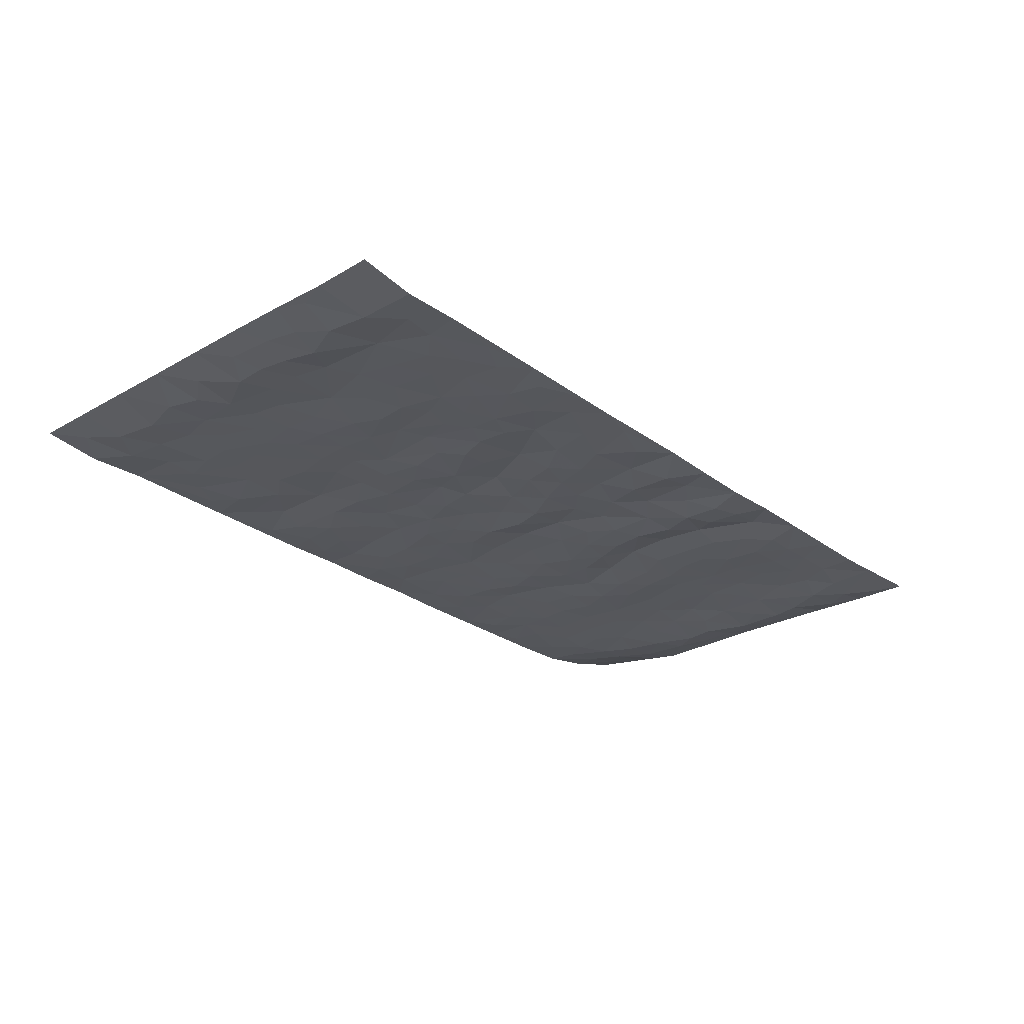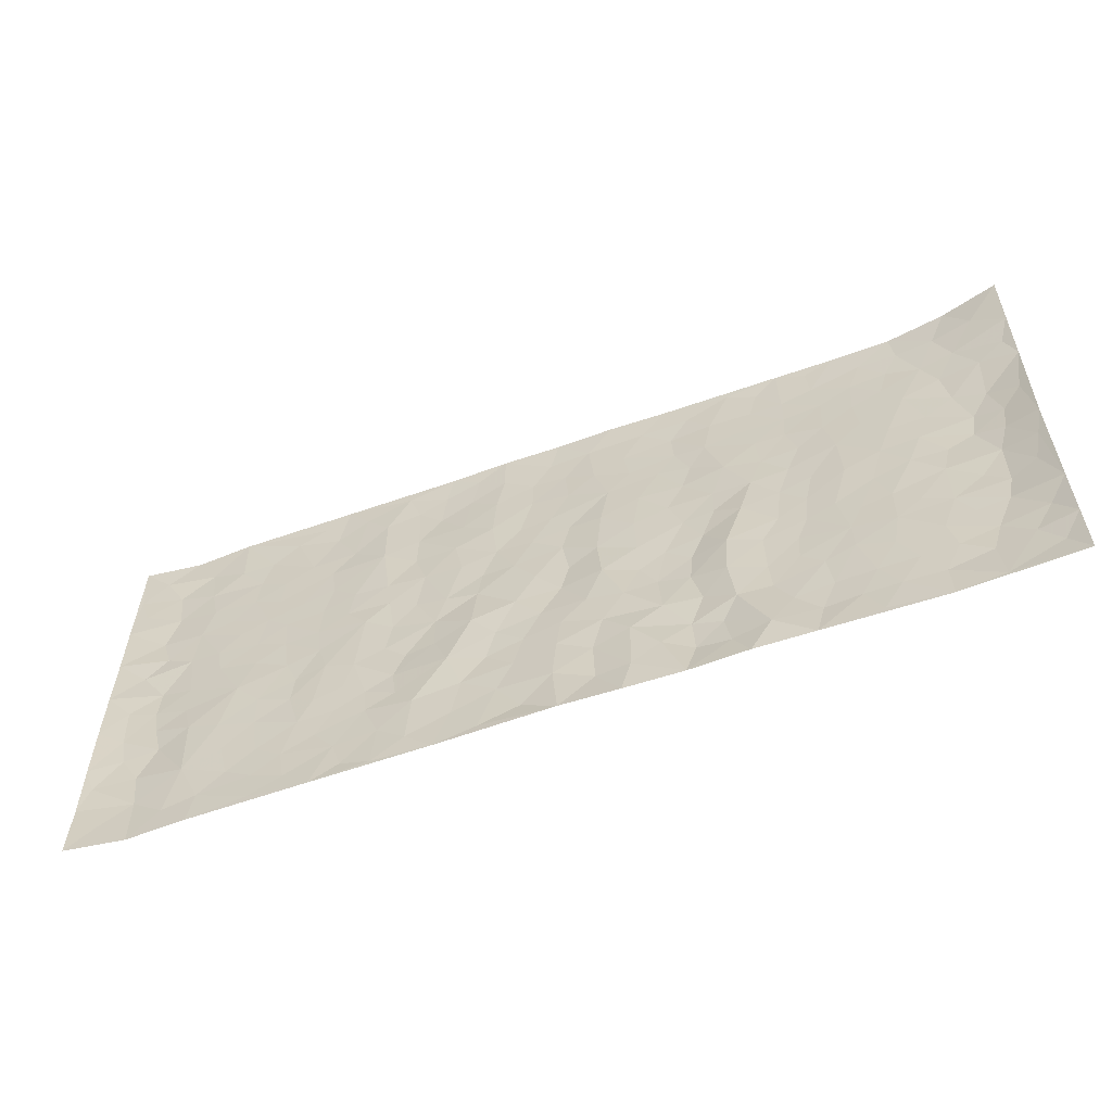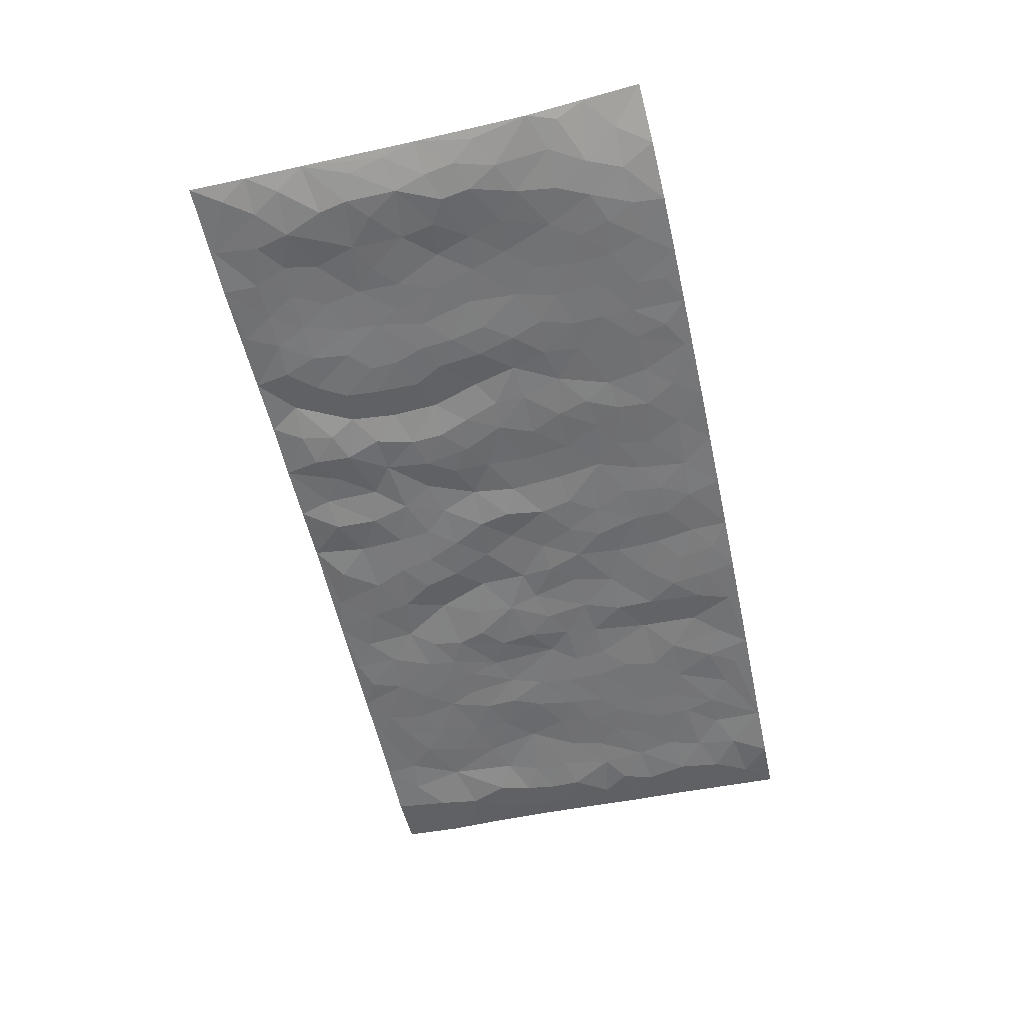
<metadata>
{"format":"obj","ext":"obj","renderer":"f3d","projection":"perspective","resolution":1024,"background":"white","views":[{"elev":-27.2,"azim":-48.7,"up":"+Z"},{"elev":-59.3,"azim":20.0,"up":"+Y"},{"elev":-56.1,"azim":102.1,"up":"+Z"}]}
</metadata>
<code>
v -0.978 0.002809 0.0141
v -0.979 0.9989 0.01091
v 0.9814 -0.006219 0.01033
v 0.9944 0.9836 0.05934
v -0.7954 0.3937 -0.00254
v -0.9776 0.5009 0.01474
v -0.857 0.3588 -0.007398
v 0.002656 0.004976 0.005756
v -0.9774 0.2518 0.01439
v -0.9217 0.339 0.001608
v -0.7324 0.003001 0.002553
v -0.9783 0.1273 0.01046
v -0.7087 0.294 0.002374
v -0.8558 0.002615 -0.001929
v -0.8399 0.2896 -0.009063
v -0.4856 0.003743 0.003065
v -0.957 0.1896 0.008379
v -0.2888 0.1695 0.004117
v -0.7756 0.3231 0.001136
v -0.862 0.1212 -0.007419
v -0.923 0.06499 0.00345
v -0.7943 0.06541 -0.002256
v -0.6701 0.1284 -0.001872
v -0.7219 0.07613 0.0003573
v -0.8734 0.2084 -0.007325
v -0.9095 0.2713 -0.001158
v -0.7681 0.1783 0.001938
v -0.6901 0.2111 -0.0001522
v -0.8635 0.4893 -0.007934
v -0.9772 0.3764 0.01559
v -0.7332 0.9992 0.003567
v -0.5327 0.2242 -0.001568
v 0.2611 0.1583 -0.007858
v -0.9779 0.7498 0.01339
v -0.3625 0.3953 -0.002758
v -0.7814 0.754 -0.001101
v -0.7985 0.8323 -0.002484
v -0.5782 0.4439 -0.001844
v -0.5972 0.6072 -0.001429
v -0.4863 1 0.002243
v -0.9556 0.6876 0.008672
v -0.6591 0.5638 -0.0009819
v -0.3863 0.7559 0.005311
v -0.5053 0.2817 -0.0001887
v -0.4553 0.2272 -0.002817
v -0.491 0.1641 -0.003008
v -0.4444 0.6384 0.001226
v -0.3622 0.5619 0.0003634
v 0.1695 0.4751 0.001215
v -0.3289 0.2234 -0.00133
v -0.2055 0.6132 0.001824
v -0.3709 0.6313 0.001447
v -0.2976 0.0601 0.001837
v -0.6246 0.7119 -0.001477
v -0.3903 0.1965 -0.003112
v -0.8711 0.6187 -0.004855
v -0.03405 0.3509 -0.004111
v 0.06083 0.3418 0.0019
v 0.3018 0.4516 -0.003831
v -0.09008 0.5542 0.00146
v -0.1603 0.5586 -0.002188
v 0.09699 0.6322 0.003949
v -0.6298 0.3476 0.0005686
v -0.747 0.575 0.0004646
v -0.9505 0.8105 0.007708
v -0.5559 0.1309 -0.001113
v -0.363 0.01443 0.002091
v -0.7941 0.4672 -0.00265
v -0.6139 0.1739 -0.001754
v -0.6107 0.01985 0.002093
v -0.2404 0.004453 0.002559
v -0.6121 0.08983 -0.0009355
v -0.5426 0.05497 0.0001542
v -0.4268 0.03934 -0.0008817
v -0.4467 0.106 -0.002125
v -0.891 0.6866 -0.004189
v -0.9705 0.8743 0.01044
v -0.735 0.5102 0.0009981
v 0.005892 1.001 0.002496
v -0.8018 0.6763 -0.001266
v -0.5581 0.3166 -0.002328
v -0.5087 0.4628 -0.000326
v 0.01137 0.5737 -0.002949
v -0.04456 0.4855 0.001443
v 0.007609 0.4221 -0.00513
v -0.1204 0.131 -0.002331
v -0.5661 0.6717 -0.001069
v -0.9146 0.5631 -0.0004904
v -0.7305 0.6923 -0.001252
v -0.4444 0.299 -0.0007359
v -0.6281 0.2689 -0.0003831
v -0.4976 0.6901 -0.001141
v -0.1679 0.4877 0.001152
v -0.2574 0.4385 -0.002945
v -0.6447 0.6505 -0.001541
v -0.007961 0.1198 0.002652
v -0.4108 0.5123 0.002957
v -0.3384 0.2905 -0.003503
v -0.2357 0.5062 0.001013
v -0.1757 0.3849 0.007548
v -0.978 0.6253 0.01301
v -0.7032 0.624 -0.0006268
v -0.812 0.5806 -0.003176
v -0.3577 0.1124 -0.0008505
v -0.5177 0.5348 -0.0005989
v -0.6804 0.4073 0.003849
v -0.1259 0.3272 -0.001521
v -0.1454 0.2525 -0.003935
v -0.5142 0.6133 -0.001035
v 0.1139 0.7308 0.001942
v -0.000355 0.2176 0.00123
v -0.06903 0.2761 -0.003062
v 0.008227 0.2909 -0.0001214
v -0.4248 0.3658 0.001567
v -0.1924 0.1869 -0.0008811
v -0.6514 0.4892 0.0003173
v -0.5528 0.3828 -0.003175
v -0.488 0.3934 0.001508
v -0.3028 0.5266 -0.002466
v -0.2538 0.3528 0.0002847
v -0.3507 0.4693 -0.003673
v -0.2217 0.2737 0.007898
v -0.08613 0.4141 0.001244
v -0.5915 0.5329 -0.001828
v -0.08831 0.2013 -0.00244
v -0.2092 0.09625 -0.0003719
v -0.3942 0.2603 -0.002636
v -0.9265 0.4387 0.002342
v -0.8664 0.4218 -0.006759
v 0.09582 0.4247 0.006179
v 0.2107 0.239 0.0001697
v 0.0868 0.5188 0.004106
v 0.02423 0.4903 -0.005675
v 0.1693 0.3944 -0.002226
v 0.7993 0.4909 -0.005535
v 0.2237 0.4348 -0.00464
v 0.2692 0.3141 -0.004428
v 0.1648 0.5687 0.002517
v 0.129 1 0.004849
v -0.2881 0.622 3.047e-05
v 0.4328 0.8794 -0.001445
v 0.5004 0.9972 0.00276
v -0.2095 0.7834 -0.0006482
v -0.05294 0.8665 -0.002339
v -0.3169 0.3509 -0.005482
v -0.4551 0.5678 0.001307
v -0.07061 0.0555 -0.002552
v -0.1541 0.02494 0.001446
v 0.1233 0.004086 0.00247
v 0.01901 0.8622 -0.002096
v -0.01134 0.7021 -0.001342
v 0.4227 0.1955 -0.002512
v 0.3433 0.2896 0.008472
v 0.5979 0.5234 0.001899
v 0.5309 0.5449 -0.002668
v 0.456 0.1336 -0.001365
v 0.5247 0.2254 -0.002953
v 0.4168 0.3608 -0.0004063
v 0.02785 0.6429 -0.002204
v -0.0541 0.6299 -0.001517
v -0.1414 0.7322 0.001904
v -0.08133 0.6956 -0.002867
v -0.05486 0.7935 -0.001924
v -0.1313 0.6356 -0.00138
v 0.02628 0.7768 -0.0008957
v 0.2524 0.9996 0.002404
v -0.01319 0.929 -0.001481
v -0.2646 0.8486 -0.005106
v -0.1944 0.8826 -0.00262
v -0.3114 0.7831 -0.00191
v -0.2401 1.001 0.001378
v -0.2232 0.6986 0.002055
v -0.3134 0.7024 -0.002068
v -0.1348 0.8321 0.001442
v -0.117 1.001 0.004199
v 0.2235 0.747 -0.001123
v 0.1788 0.6684 0.001592
v 0.332 0.5952 -0.0007514
v 0.2654 0.5236 -0.003317
v 0.2715 0.6665 -0.002403
v 0.4314 0.7435 -0.0001328
v 0.3616 0.6831 0.002877
v 0.2918 0.7338 -0.002542
v 0.07435 0.9309 0.0008763
v 0.08434 0.8249 0.001094
v 0.1512 0.8594 0.0002389
v 0.2568 0.8742 -0.002455
v 0.328 0.7937 0.001163
v 0.2369 0.5964 -0.001643
v -0.8816 0.8682 -0.004831
v -0.6804 0.8178 -0.002076
v -0.8687 0.7755 -0.006365
v -0.8564 0.9991 -0.002824
v -0.9215 0.9403 0.002314
v -0.8095 0.922 -0.003841
v -0.7319 0.8863 0.000293
v -0.6033 0.9308 0.0006114
v -0.6604 0.8871 -0.001655
v -0.6856 0.747 -0.00199
v -0.5577 0.8159 -0.0009331
v -0.6197 0.7825 -0.001027
v -0.5083 0.9029 -0.002951
v -0.3876 0.8802 0.004101
v -0.5427 0.962 0.0003054
v -0.4614 0.8178 -0.001425
v -0.4394 0.9382 0.00248
v -0.3414 0.9751 0.001313
v -0.5087 0.7623 -0.001409
v -0.3164 0.9036 -0.002624
v -0.2541 0.933 -0.00265
v 0.1618 0.7863 0.0001136
v 0.2606 0.8051 -0.002779
v 0.1947 0.9347 0.0007245
v 0.4003 0.8118 -0.0003402
v 0.3445 0.881 0.0004723
v 0.3905 0.9823 0.001799
v 0.296 0.9383 -7.002e-05
v 0.4511 0.9473 -0.0007864
v 0.385 0.4932 0.006587
v 0.3305 0.529 -0.001289
v 0.4901 0.6027 -0.00288
v 0.4385 0.6636 -0.0007045
v 0.4116 0.5875 0.002557
v 0.3539 0.1899 0.005411
v 0.4843 0.3331 -0.003454
v 0.4646 0.5213 -0.002287
v 0.3497 0.388 0.008726
v -0.1189 0.917 0.001277
v -0.1785 0.9603 -0.0002104
v 0.3215 0.1335 -0.005154
v 0.6118 0.01124 0.0007941
v 0.2039 0.3345 -0.004432
v 0.2749 0.3854 -0.006018
v 0.5864 0.2449 0.0003259
v 0.7499 0.9937 0.005376
v 0.9823 0.2426 0.01551
v 0.5006 0.8107 -0.002232
v 0.7253 0.4826 0.002145
v 0.4962 0.7454 -0.001775
v 0.9843 0.4909 0.02014
v 0.6731 0.2902 0.002593
v 0.5142 0.4662 -0.003241
v 0.7829 0.3054 -0.003041
v 0.566 0.4131 -0.0005465
v 0.4884 0.0001304 0.003088
v 0.0925 0.2541 0.0007304
v 0.505 0.07487 -0.003352
v 0.1374 0.3206 0.003286
v 0.4181 0.2659 -0.002433
v 0.8791 0.2583 -0.007448
v 0.6475 0.4583 0.0004979
v 0.5784 0.07933 -0.001736
v 0.4528 0.4249 -0.001546
v 0.6119 0.3687 0.0004553
v 0.2888 0.2332 -0.004217
v 0.4804 0.27 -0.003416
v 0.2646 0.07913 -0.00887
v 0.3662 0.001945 0.004575
v 0.2447 0.00326 0.0001735
v 0.2024 0.116 0.001566
v 0.07025 0.1718 -0.003117
v 0.1468 0.1914 0.004637
v 0.6142 0.1443 -0.00102
v 0.7834 0.4173 -0.002107
v 0.752 0.2161 0.000553
v 0.652 0.07701 -0.0003229
v 0.6744 0.3808 0.0009316
v 0.723 0.3347 -0.000123
v 0.8921 0.319 -0.006505
v 0.754 0.5624 -0.0002451
v 0.6944 0.1414 -0.0001077
v 0.7665 0.1447 -0.0009311
v 0.8465 0.361 -0.006893
v 0.948 0.3417 0.006376
v 0.894 0.4312 -0.00646
v 0.5856 0.3102 0.0002677
v 0.8234 0.09995 -0.003802
v 0.3325 0.0635 -0.003369
v 0.4109 0.06815 0.008805
v 0.07277 0.07987 -0.005204
v 0.1437 0.07407 0.003991
v 0.9908 0.7379 0.02032
v 0.7336 0.07443 -0.001556
v 0.6582 0.2121 0.00125
v 0.9666 0.4162 0.01315
v 0.9152 0.5011 -9.33e-05
v 0.813 0.2445 -0.005697
v 0.534 0.146 -0.004005
v 0.7348 -0.003317 -0.0004779
v 0.5067 0.3924 -0.003215
v 0.9433 0.05629 0.001758
v 0.9819 0.1183 0.01161
v 0.844 0.174 -0.008179
v 0.9023 0.1175 -0.002357
v 0.831 0.003135 0.003126
v 0.942 0.1809 0.002192
v 0.6738 0.5518 0.002498
v 0.7012 0.6286 0.001877
v 0.5934 0.6334 0.001337
v 0.8381 0.6848 -0.004979
v 0.6424 0.7683 -0.0003176
v 0.967 0.615 0.0132
v 0.7779 0.6362 -0.002389
v 0.8656 0.588 -0.007783
v 0.7455 0.7389 -0.0004675
v 0.8552 0.5236 -0.009352
v 0.926 0.5655 0.002118
v 0.904 0.6512 -0.001239
v 0.6498 0.6891 0.001029
v 0.5747 0.7217 -0.0002094
v 0.5174 0.673 -0.002053
v 0.869 0.8445 0.008636
v 0.7261 0.8667 -0.001857
v 0.8258 0.7703 -0.001717
v 0.9116 0.7691 0.009164
v 0.7951 0.8384 -0.0005626
v 0.9905 0.8609 0.03924
v 0.7066 0.7983 -0.001314
v 0.9686 0.8002 0.0228
v 0.7571 0.9266 0.002038
v 0.8737 0.9899 0.02522
v 0.6248 0.9956 0.002832
v 0.8373 0.9188 0.0113
v 0.9233 0.9173 0.03063
v 0.6754 0.931 -7.316e-05
v 0.5682 0.8995 -0.001278
v 0.5018 0.8801 -0.001412
v 0.5623 0.9678 0.001031
v 0.5804 0.8197 -0.001221
v 0.6486 0.8576 -0.001259
f 29 6 128
f 12 21 20
f 26 10 9
f 55 45 46
f 27 19 15
f 26 9 17
f 101 6 88
f 12 1 21
f 7 15 19
f 125 86 96
f 84 123 85
f 129 29 128
f 25 27 15
f 12 20 17
f 73 75 66
f 22 14 11
f 26 17 25
f 9 12 17
f 25 15 26
f 5 129 7
f 52 146 48
f 55 18 50
f 7 19 5
f 20 27 25
f 124 82 105
f 41 76 34
f 20 14 22
f 14 20 21
f 14 21 1
f 24 22 11
f 24 27 22
f 72 66 69
f 69 32 91
f 70 24 11
f 24 23 27
f 17 20 25
f 27 20 22
f 10 15 7
f 10 26 15
f 23 28 27
f 27 13 19
f 28 23 69
f 13 27 28
f 119 121 94
f 10 7 129
f 6 30 128
f 9 10 30
f 36 192 80
f 80 102 89
f 118 81 44
f 64 103 78
f 115 126 86
f 45 32 46
f 91 63 13
f 129 68 29
f 95 87 54
f 95 54 199
f 202 40 204
f 82 97 105
f 29 88 6
f 18 55 104
f 148 126 71
f 38 82 124
f 50 18 122
f 117 82 38
f 5 19 106
f 82 117 118
f 80 64 102
f 127 45 55
f 194 77 190
f 98 35 114
f 39 124 105
f 127 50 98
f 106 19 13
f 66 75 46
f 39 95 42
f 63 117 38
f 95 89 102
f 101 56 76
f 51 140 99
f 18 53 126
f 62 83 132
f 45 127 90
f 112 113 57
f 103 29 68
f 130 85 58
f 109 39 105
f 35 94 121
f 113 246 58
f 151 165 163
f 120 100 94
f 114 127 98
f 192 190 65
f 95 39 87
f 36 191 37
f 67 104 74
f 56 101 88
f 13 63 106
f 192 34 76
f 268 241 243
f 108 115 125
f 93 84 60
f 133 84 85
f 156 288 157
f 101 76 41
f 80 103 64
f 105 97 146
f 99 61 51
f 92 109 47
f 125 96 111
f 158 227 153
f 75 104 55
f 69 66 32
f 81 91 32
f 106 78 68
f 42 64 78
f 77 34 65
f 24 70 72
f 75 73 16
f 16 71 67
f 2 34 77
f 13 28 91
f 103 56 88
f 56 80 76
f 72 69 23
f 11 16 70
f 16 73 70
f 16 67 74
f 115 18 126
f 24 72 23
f 73 72 70
f 16 74 75
f 72 73 66
f 32 45 44
f 84 83 60
f 66 46 32
f 78 106 116
f 117 63 81
f 67 53 104
f 103 68 78
f 69 91 28
f 36 80 89
f 106 38 116
f 106 68 5
f 81 118 117
f 62 132 138
f 32 44 81
f 53 67 71
f 57 58 85
f 123 100 107
f 93 60 61
f 33 230 224
f 8 96 147
f 132 133 130
f 140 48 119
f 93 100 123
f 122 98 50
f 164 60 160
f 53 71 126
f 125 112 108
f 193 194 195
f 75 55 46
f 63 91 81
f 56 103 80
f 196 198 31
f 18 104 53
f 121 48 97
f 38 106 63
f 118 97 82
f 97 35 121
f 51 172 140
f 130 134 49
f 87 39 109
f 288 252 263
f 97 114 35
f 47 43 92
f 57 113 58
f 248 130 58
f 34 101 41
f 114 90 127
f 116 124 42
f 145 94 35
f 118 114 97
f 167 79 175
f 98 145 35
f 85 123 57
f 43 47 52
f 199 36 89
f 42 78 116
f 159 83 62
f 88 29 103
f 74 104 75
f 118 44 90
f 173 140 172
f 42 95 102
f 190 192 37
f 65 190 77
f 89 95 199
f 125 111 112
f 92 87 109
f 18 115 122
f 177 180 176
f 112 57 107
f 109 105 146
f 93 94 100
f 285 286 275
f 96 86 147
f 137 232 131
f 57 123 107
f 87 92 208
f 49 134 136
f 132 130 49
f 161 164 162
f 50 127 55
f 122 108 107
f 122 107 100
f 48 140 52
f 118 90 114
f 99 119 94
f 123 84 93
f 36 37 192
f 48 121 119
f 120 122 100
f 39 42 124
f 38 124 116
f 248 58 246
f 44 45 90
f 98 122 120
f 146 52 47
f 94 93 99
f 168 209 170
f 212 183 188
f 202 197 200
f 42 102 64
f 107 108 112
f 99 93 61
f 8 280 96
f 112 111 113
f 125 115 86
f 115 108 122
f 128 30 10
f 5 68 129
f 10 129 128
f 132 49 138
f 83 84 133
f 130 133 85
f 83 133 132
f 248 134 130
f 156 152 224
f 151 110 165
f 212 186 211
f 153 224 249
f 254 251 244
f 246 261 262
f 225 158 249
f 49 136 179
f 185 184 150
f 214 188 181
f 181 188 182
f 161 163 174
f 143 170 172
f 110 211 185
f 184 79 167
f 174 228 169
f 62 110 159
f 163 150 144
f 210 169 229
f 170 143 168
f 176 211 110
f 98 120 145
f 94 145 120
f 48 146 97
f 109 146 47
f 148 86 126
f 147 86 148
f 71 8 148
f 8 147 148
f 244 276 254
f 232 136 134
f 174 143 161
f 60 83 160
f 163 162 151
f 159 160 83
f 261 281 262
f 259 281 149
f 219 220 59
f 246 113 111
f 33 255 131
f 157 256 152
f 137 255 153
f 230 278 279
f 262 260 33
f 154 155 242
f 131 255 137
f 248 131 232
f 281 280 149
f 259 258 278
f 220 179 59
f 159 151 160
f 162 160 151
f 164 61 60
f 228 174 144
f 144 174 163
f 159 110 151
f 161 172 164
f 186 184 185
f 161 162 163
f 61 164 51
f 160 162 164
f 187 217 213
f 150 163 165
f 205 202 200
f 79 184 139
f 170 43 173
f 174 169 143
f 161 143 172
f 167 144 150
f 176 180 183
f 172 170 173
f 223 226 221
f 185 150 165
f 99 140 119
f 207 206 203
f 172 51 164
f 43 52 173
f 173 52 140
f 167 175 228
f 228 229 169
f 210 168 169
f 177 110 62
f 189 138 179
f 62 138 177
f 136 232 233
f 181 182 222
f 150 184 167
f 178 180 189
f 49 179 138
f 177 138 189
f 180 178 182
f 178 179 220
f 307 308 304
f 222 223 221
f 215 187 188
f 176 183 212
f 187 213 186
f 214 215 188
f 185 211 186
f 237 181 239
f 182 188 183
f 110 185 165
f 216 215 141
f 211 176 212
f 182 183 180
f 176 110 177
f 213 184 186
f 178 189 179
f 177 189 180
f 195 190 37
f 197 198 200
f 195 194 190
f 34 192 65
f 80 192 76
f 37 196 195
f 194 2 77
f 193 2 194
f 196 37 191
f 31 193 195
f 198 196 191
f 31 195 196
f 199 201 191
f 197 204 31
f 198 191 201
f 31 198 197
f 201 199 54
f 36 199 191
f 54 208 201
f 208 43 205
f 208 54 87
f 198 201 200
f 206 205 203
f 43 170 203
f 210 207 209
f 40 202 206
f 31 204 40
f 197 202 204
f 208 205 200
f 43 203 205
f 205 206 202
f 203 209 207
f 171 40 207
f 40 206 207
f 208 200 201
f 43 208 92
f 170 209 203
f 168 143 169
f 207 210 171
f 168 210 209
f 188 187 212
f 212 187 186
f 166 139 213
f 184 213 139
f 237 214 181
f 215 214 141
f 216 141 218
f 213 217 166
f 142 166 216
f 217 216 166
f 187 215 217
f 216 217 215
f 237 141 214
f 142 216 218
f 223 222 182
f 179 136 59
f 223 220 219
f 267 238 251
f 237 327 141
f 223 182 178
f 158 290 253
f 220 223 178
f 59 233 227
f 233 59 136
f 248 246 131
f 153 249 158
f 251 254 267
f 223 219 226
f 111 261 246
f 297 251 238
f 276 256 157
f 167 228 144
f 229 228 175
f 175 171 229
f 229 171 210
f 260 257 33
f 265 271 272
f 266 289 283
f 269 243 250
f 249 224 152
f 266 283 271
f 227 233 137
f 253 227 158
f 325 313 320
f 135 264 275
f 310 329 239
f 270 298 297
f 249 256 225
f 275 273 269
f 311 222 221
f 155 154 299
f 234 276 157
f 310 311 299
f 222 239 181
f 221 226 155
f 266 263 252
f 242 290 244
f 264 273 275
f 273 264 243
f 242 244 154
f 276 290 225
f 288 234 157
f 240 282 302
f 275 286 306
f 225 290 158
f 234 263 284
f 241 254 276
f 233 232 137
f 137 153 227
f 264 135 238
f 244 251 154
f 260 259 257
f 227 253 219
f 33 224 255
f 154 297 299
f 240 302 307
f 297 154 251
f 264 268 243
f 253 226 219
f 271 284 263
f 277 294 293
f 290 242 253
f 241 234 284
f 59 227 219
f 242 155 226
f 252 245 231
f 157 152 156
f 257 230 33
f 152 256 249
f 278 230 257
f 262 33 131
f 224 153 255
f 259 278 257
f 134 248 232
f 230 279 224
f 96 261 111
f 261 96 280
f 280 281 261
f 246 262 131
f 252 247 245
f 268 267 241
f 283 277 272
f 288 247 252
f 275 274 285
f 295 291 294
f 267 268 264
f 263 234 288
f 309 310 299
f 290 276 244
f 283 272 271
f 267 254 241
f 265 243 241
f 236 240 285
f 297 238 270
f 303 305 298
f 241 276 234
f 221 155 299
f 272 277 293
f 250 243 287
f 286 285 240
f 284 271 265
f 271 263 266
f 295 3 291
f 225 256 276
f 241 284 265
f 289 266 231
f 3 292 291
f 321 235 323
f 293 294 296
f 279 278 258
f 245 279 258
f 279 156 224
f 260 281 259
f 280 8 149
f 262 281 260
f 231 266 252
f 267 264 238
f 306 304 270
f 283 289 295
f 243 269 273
f 236 269 250
f 294 292 296
f 274 236 285
f 269 274 275
f 250 287 293
f 245 289 231
f 236 274 269
f 156 279 247
f 242 226 253
f 247 279 245
f 243 265 287
f 288 156 247
f 265 272 293
f 296 292 236
f 293 287 265
f 295 294 277
f 277 283 295
f 236 250 296
f 289 3 295
f 292 294 291
f 293 296 250
f 300 304 308
f 325 320 235
f 329 330 326
f 270 304 303
f 270 303 298
f 309 305 301
f 135 306 270
f 299 297 298
f 298 309 299
f 238 135 270
f 300 314 305
f 303 300 305
f 304 306 307
f 300 303 304
f 282 319 315
f 322 325 235
f 275 306 135
f 307 306 286
f 240 307 286
f 308 307 302
f 302 282 308
f 308 282 315
f 305 309 298
f 310 309 301
f 310 301 329
f 310 239 311
f 222 311 239
f 299 311 221
f 319 312 315
f 312 323 316
f 301 305 318
f 305 314 316
f 300 308 315
f 316 314 312
f 312 314 315
f 315 314 300
f 323 312 324
f 316 313 318
f 282 4 317
f 330 313 325
f 4 321 324
f 235 320 323
f 282 317 319
f 312 319 317
f 326 325 322
f 316 320 313
f 316 318 305
f 142 218 327
f 327 218 141
f 316 323 320
f 324 312 317
f 4 324 317
f 321 323 324
f 318 313 330
f 328 326 322
f 326 327 329
f 329 327 237
f 326 328 327
f 322 142 328
f 327 328 142
f 329 237 239
f 301 318 330
f 326 330 325
f 330 329 301

</code>
